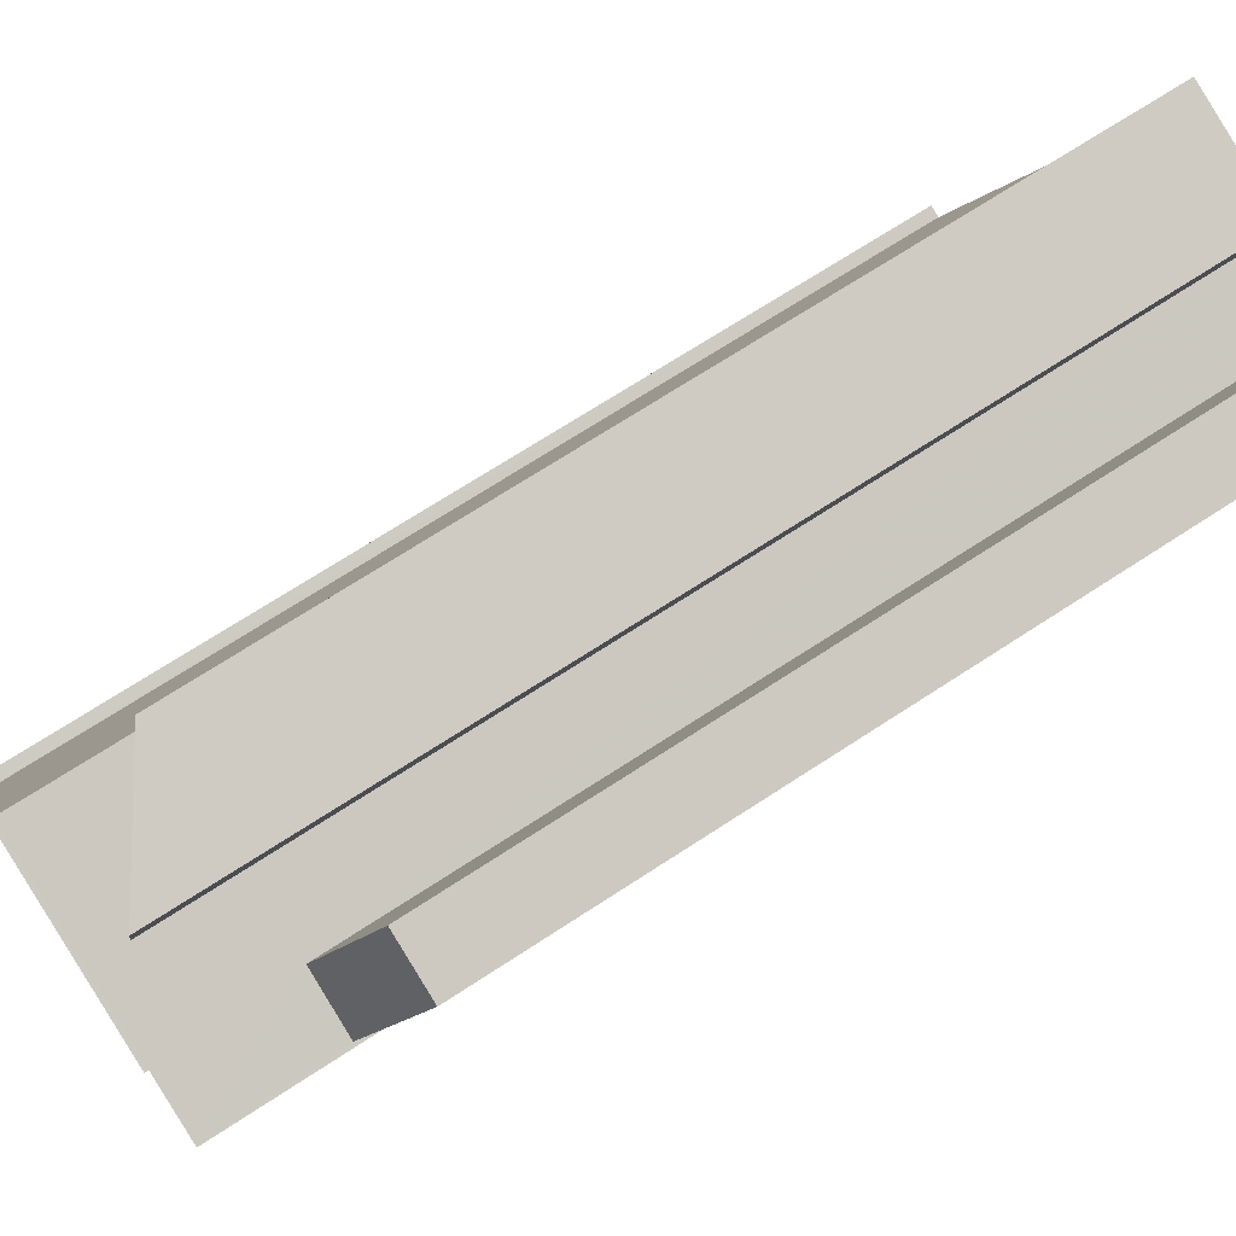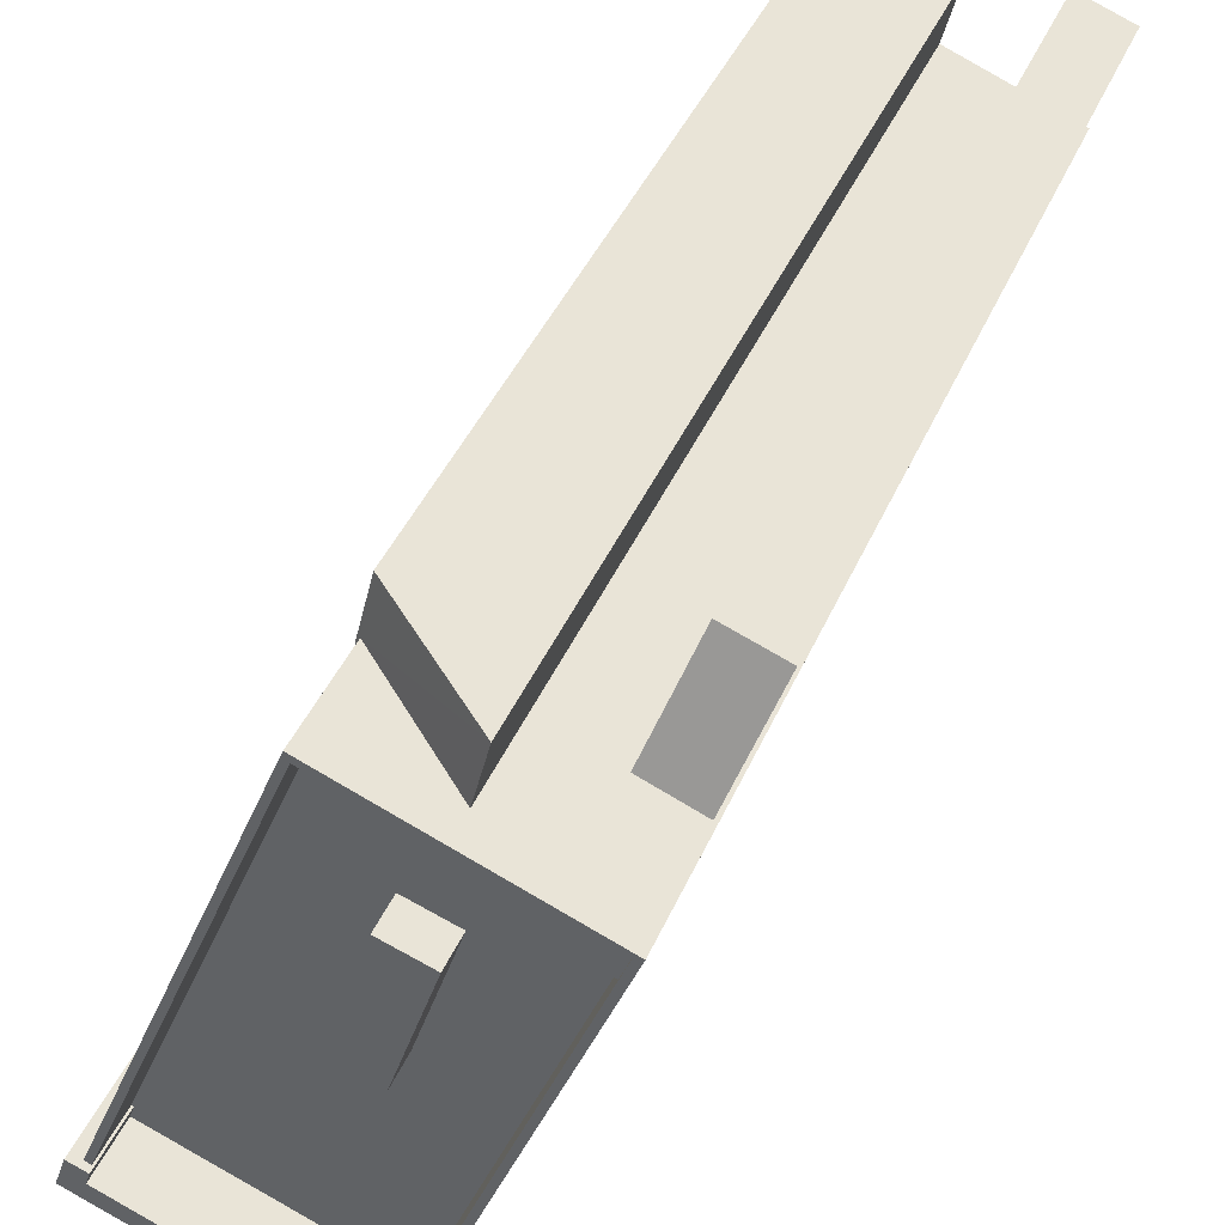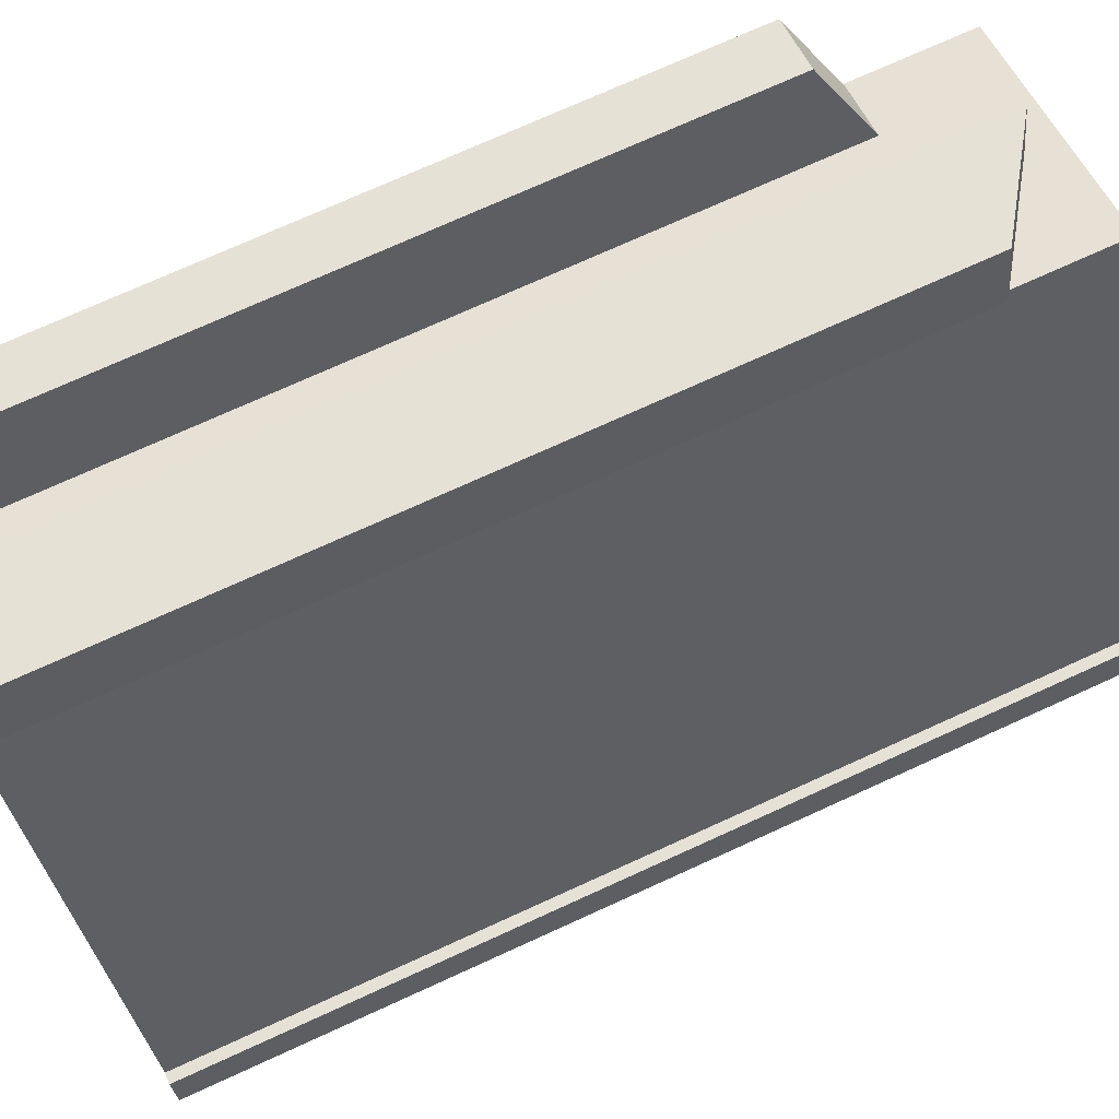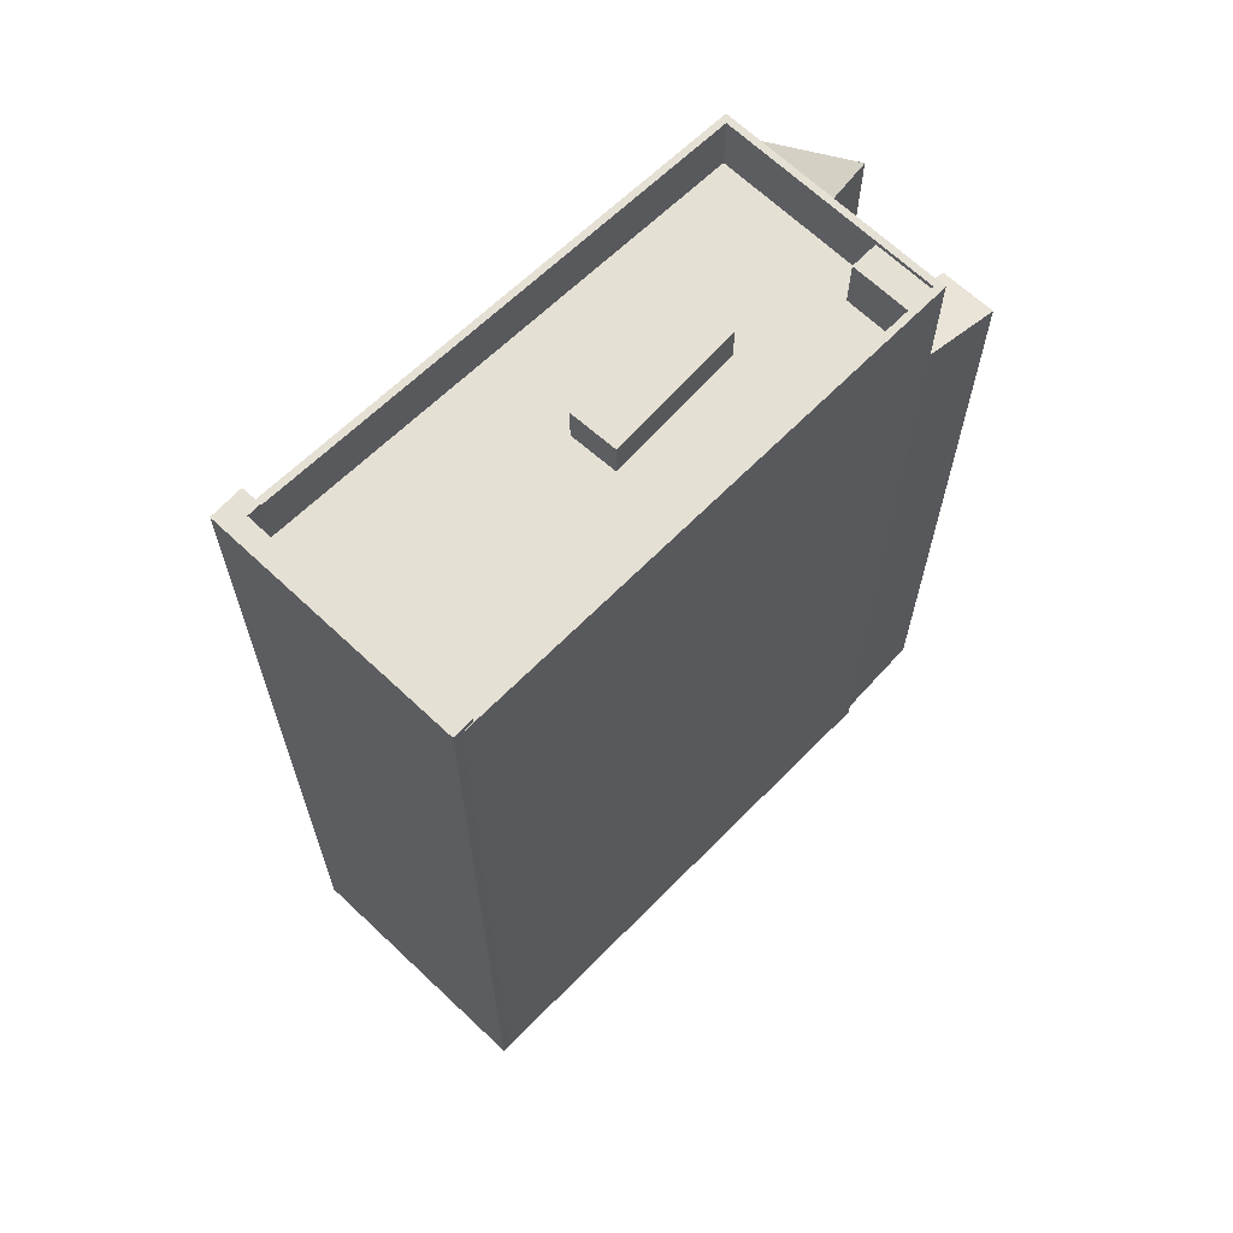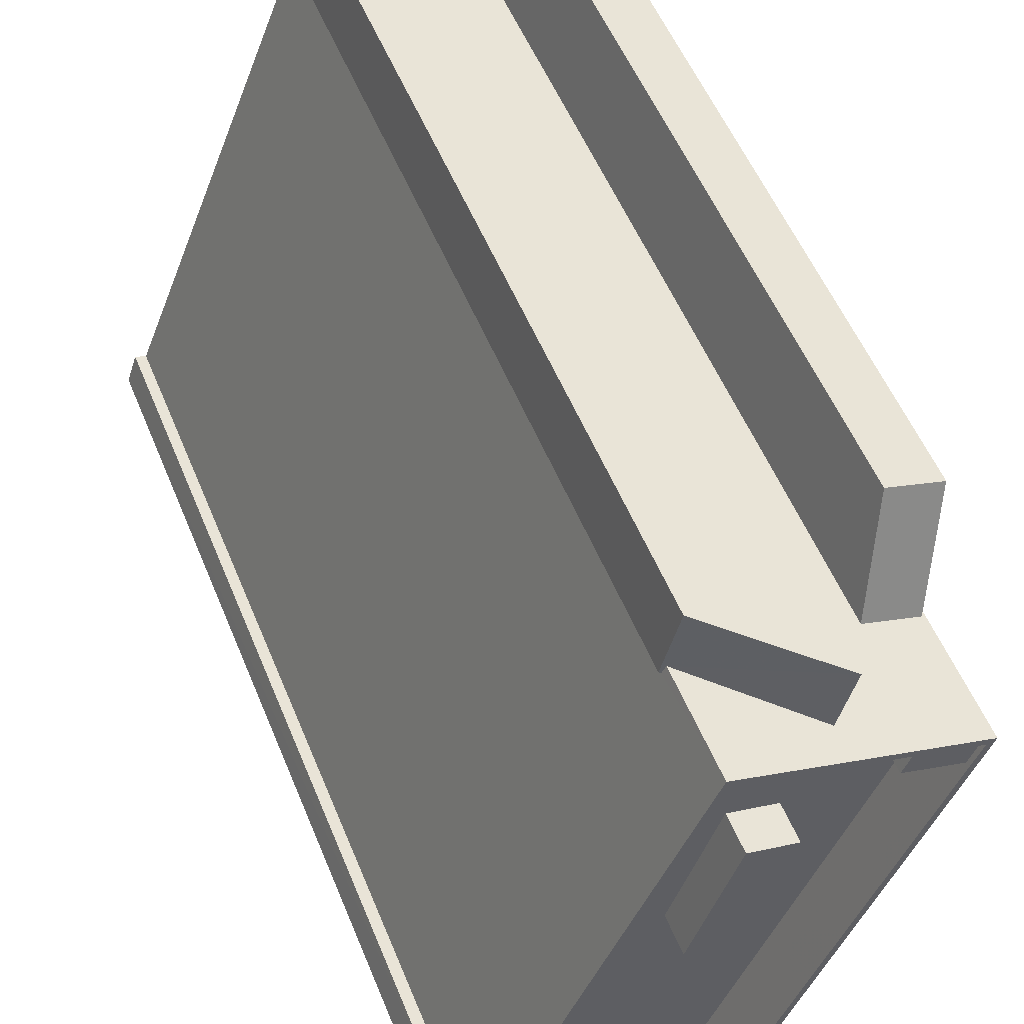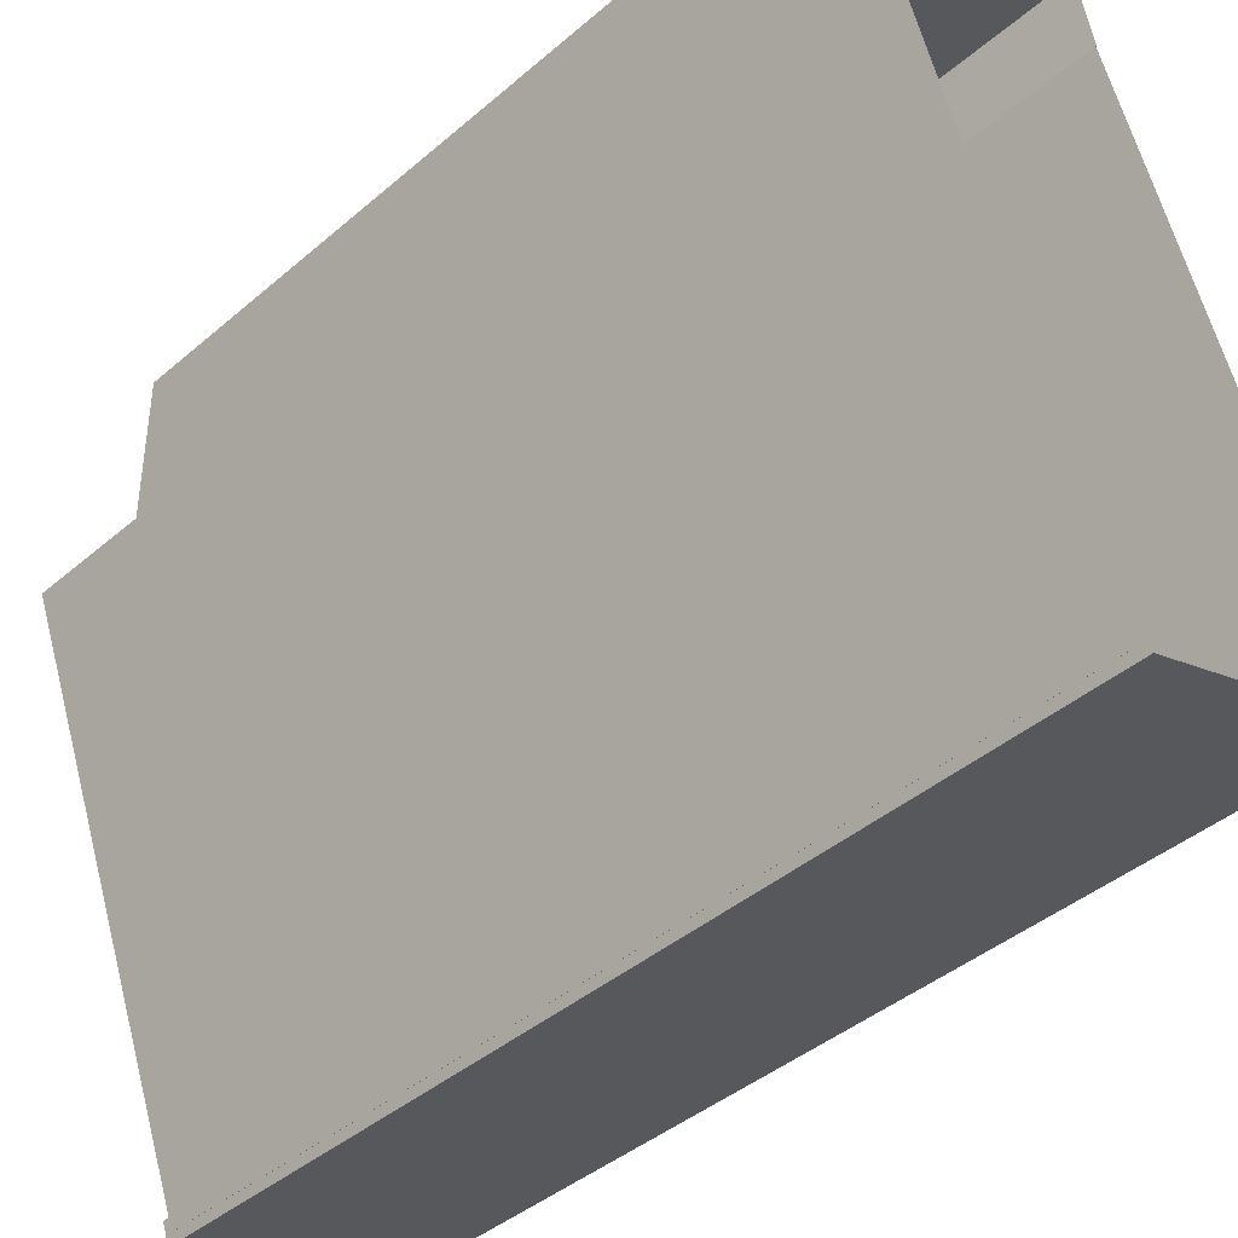
<metadata>
{"format":"obj","ext":"obj","renderer":"f3d","projection":"perspective","resolution":1024,"background":"white","views":[{"elev":70.1,"azim":56.8,"up":"+Y"},{"elev":43.0,"azim":22.5,"up":"+Y"},{"elev":74.1,"azim":-114.4,"up":"+Y"},{"elev":65.6,"azim":23.9,"up":"+Z"},{"elev":54.5,"azim":-22.0,"up":"+Y"},{"elev":-41.8,"azim":135.9,"up":"+Y"}]}
</metadata>
<code>
v -8947 -3.743e+04 24.61
v -8947 -3.743e+04 24.61
v -8947 -3.743e+04 24.61
v -8956 -3.745e+04 24.61
v -8957 -3.745e+04 24.61
v -8956 -3.745e+04 24.61
v -8938 -3.743e+04 24.61
v -8936 -3.743e+04 24.6
v -8940 -3.743e+04 24.61
v -8942 -3.743e+04 24.61
v -8946 -3.746e+04 24.61
v -8943 -3.743e+04 24.61
v -8937 -3.743e+04 24.6
v -8937 -3.743e+04 24.6
v -8945 -3.746e+04 24.61
v -8945 -3.746e+04 24.61
v -8946 -3.746e+04 64.74
v -8955 -3.745e+04 64.75
v -8957 -3.745e+04 64.75
v -8956 -3.745e+04 64.75
v -8945 -3.746e+04 64.74
v -8955 -3.745e+04 64.75
v -8945 -3.744e+04 61.94
v -8942 -3.743e+04 61.94
v -8947 -3.743e+04 61.94
v -8955 -3.745e+04 61.94
v -8947 -3.744e+04 61.94
v -8943 -3.744e+04 61.94
v -8955 -3.745e+04 61.94
v -8949 -3.745e+04 61.94
v -8955 -3.745e+04 61.94
v -8945 -3.744e+04 61.94
v -8946 -3.746e+04 61.94
v -8938 -3.743e+04 61.93
v -8940 -3.743e+04 61.94
v -8940 -3.743e+04 61.94
v -8945 -3.746e+04 64.44
v -8945 -3.746e+04 64.44
v -8945 -3.746e+04 64.44
v -8937 -3.743e+04 64.43
v -8955 -3.745e+04 64.44
v -8947 -3.743e+04 64.44
v -8956 -3.745e+04 64.44
v -8947 -3.743e+04 64.44
v -8937 -3.743e+04 64.43
v -8946 -3.746e+04 64.44
v -8945 -3.744e+04 63.57
v -8947 -3.744e+04 63.57
v -8945 -3.744e+04 63.57
v -8943 -3.744e+04 63.57
v -8938 -3.743e+04 64.23
v -8937 -3.743e+04 64.23
v -8940 -3.743e+04 64.24
v -8940 -3.743e+04 64.24
v -8947 -3.743e+04 59.83
v -8947 -3.743e+04 59.91
v -8947 -3.743e+04 59.83
v -8942 -3.743e+04 63.03
v -8947 -3.743e+04 59.88
v -8943 -3.743e+04 63.03
v -8940 -3.743e+04 59.29
v -8937 -3.743e+04 59.3
v -8936 -3.743e+04 57.16
v -8938 -3.743e+04 57.16
f 1 2 3
f 4 5 6
f 7 8 9
f 1 10 2
f 11 5 4
f 2 12 4
f 13 14 15
f 9 8 13
f 12 9 16
f 12 2 10
f 16 11 4
f 16 13 15
f 12 16 4
f 16 9 13
f 17 18 19
f 19 18 20
f 17 21 18
f 20 18 22
f 23 24 25
f 26 27 25
f 23 28 24
f 29 30 31
f 26 31 27
f 27 30 32
f 27 23 25
f 30 27 31
f 30 33 32
f 33 34 32
f 32 34 28
f 28 35 24
f 24 35 36
f 34 35 28
f 37 38 39
f 38 40 39
f 41 42 43
f 43 42 44
f 45 40 44
f 46 39 45
f 42 45 44
f 39 40 45
f 47 48 49
f 50 47 49
f 51 52 53
f 54 51 53
f 55 56 57
f 57 56 58
f 55 59 56
f 58 56 60
f 61 62 63
f 64 61 63
f 20 6 5
f 19 20 5
f 41 22 31
f 22 43 20
f 20 43 6
f 26 41 31
f 6 43 4
f 22 41 43
f 39 21 37
f 16 37 11
f 11 37 17
f 37 21 17
f 17 19 5
f 11 17 5
f 22 18 29
f 31 22 29
f 33 30 46
f 30 29 18
f 39 46 21
f 21 46 18
f 46 30 18
f 44 56 59
f 44 59 43
f 59 4 43
f 59 2 4
f 56 44 60
f 12 60 61
f 9 12 61
f 60 44 40
f 13 62 14
f 14 62 40
f 62 61 40
f 61 60 40
f 15 40 38
f 15 14 40
f 37 15 38
f 37 16 15
f 26 25 42
f 41 26 42
f 24 36 53
f 25 24 42
f 53 52 45
f 53 45 42
f 24 53 42
f 45 51 46
f 46 51 33
f 45 52 51
f 33 51 34
f 27 49 48
f 27 32 49
f 27 48 47
f 23 27 47
f 23 47 50
f 28 23 50
f 32 50 49
f 32 28 50
f 51 35 34
f 51 54 35
f 53 36 35
f 54 53 35
f 12 10 58
f 60 12 58
f 2 55 3
f 2 59 55
f 3 57 1
f 3 55 57
f 57 10 1
f 57 58 10
f 9 61 64
f 7 9 64
f 64 8 7
f 64 63 8
f 63 13 8
f 63 62 13

</code>
